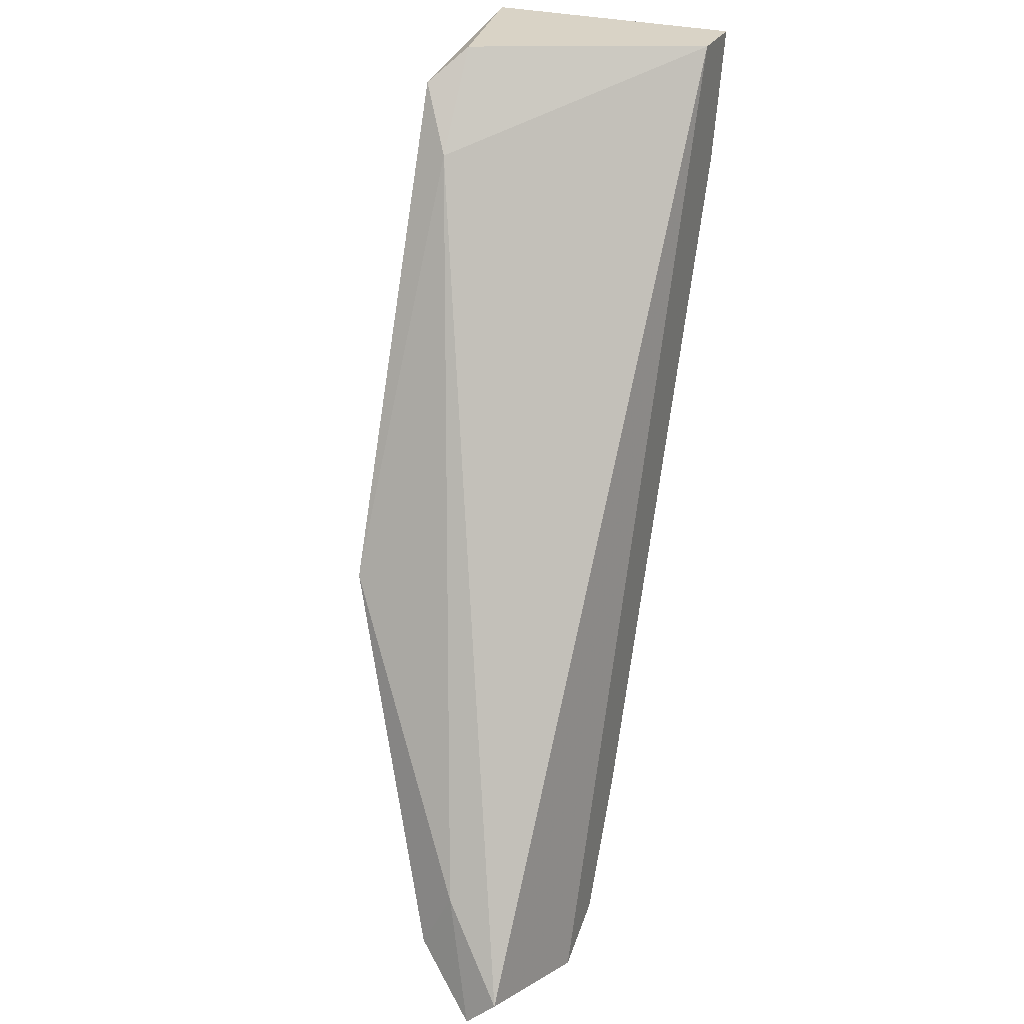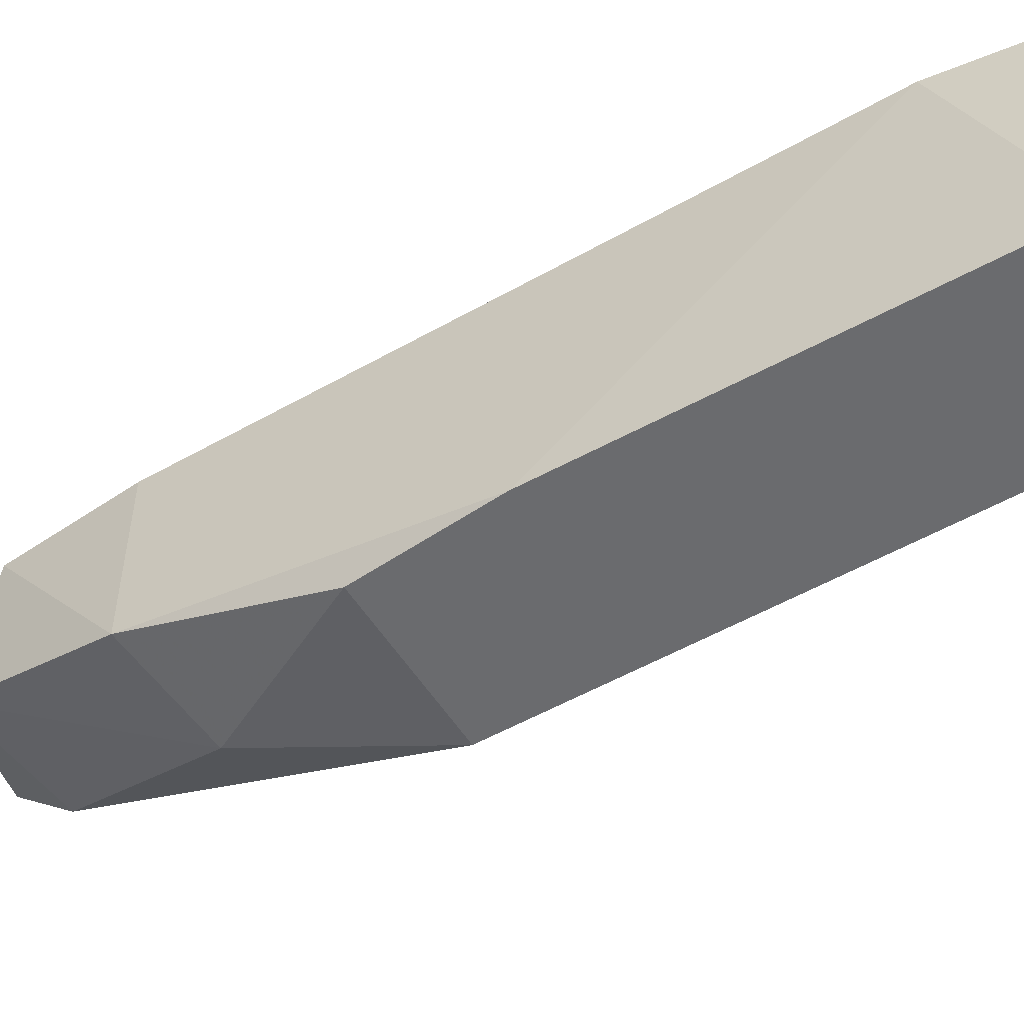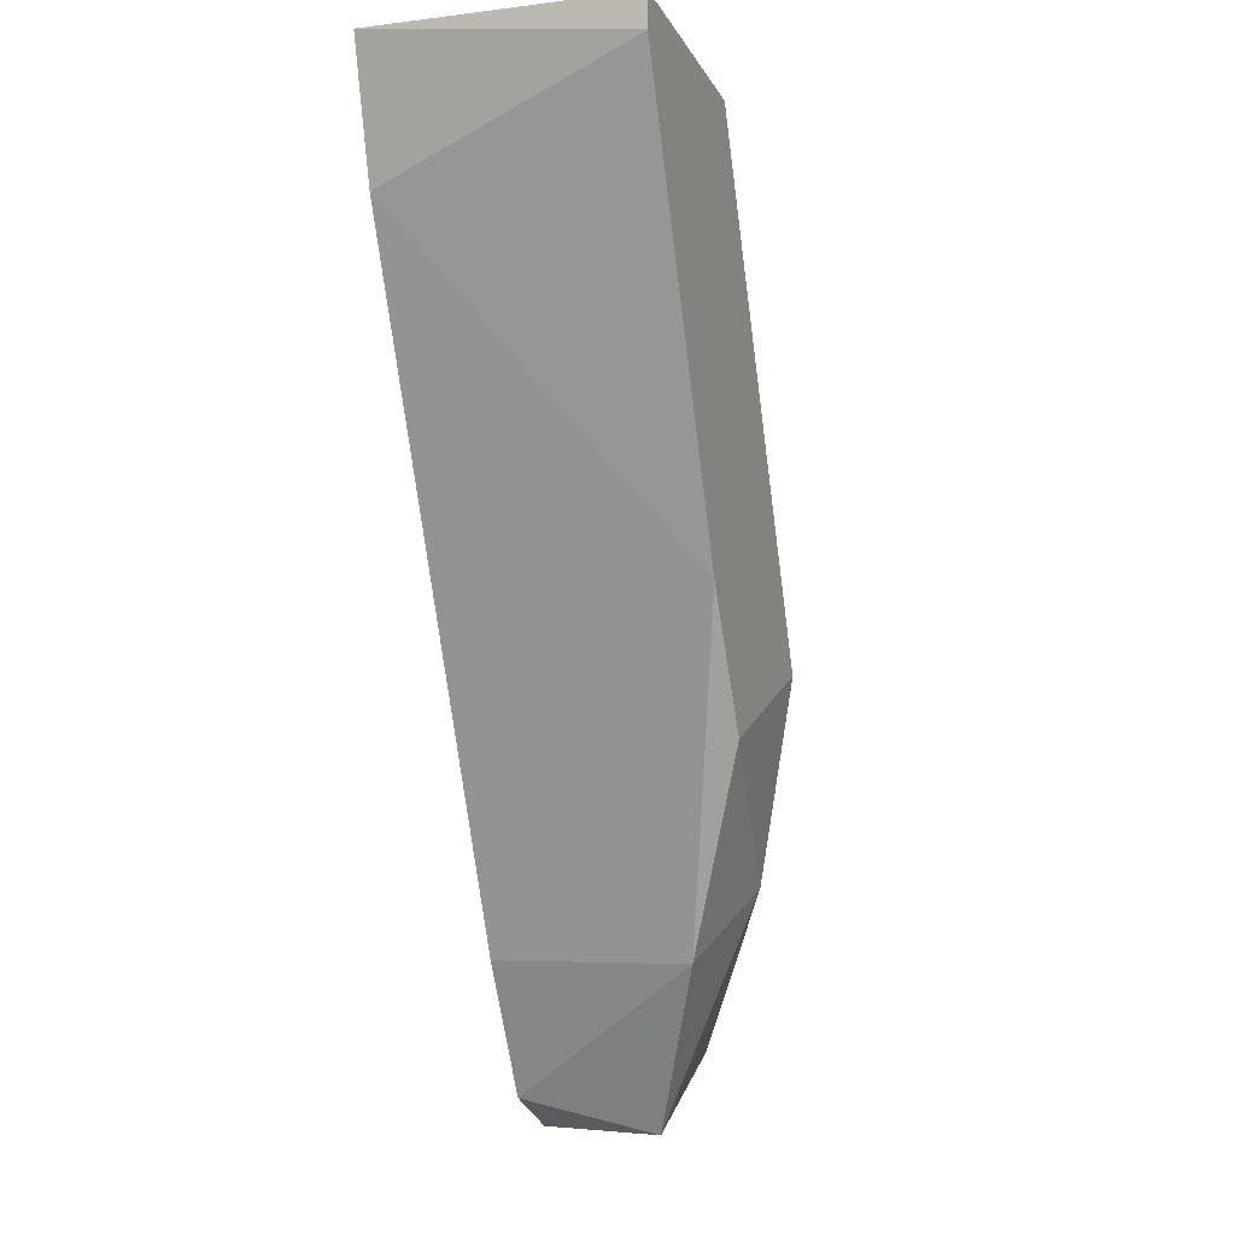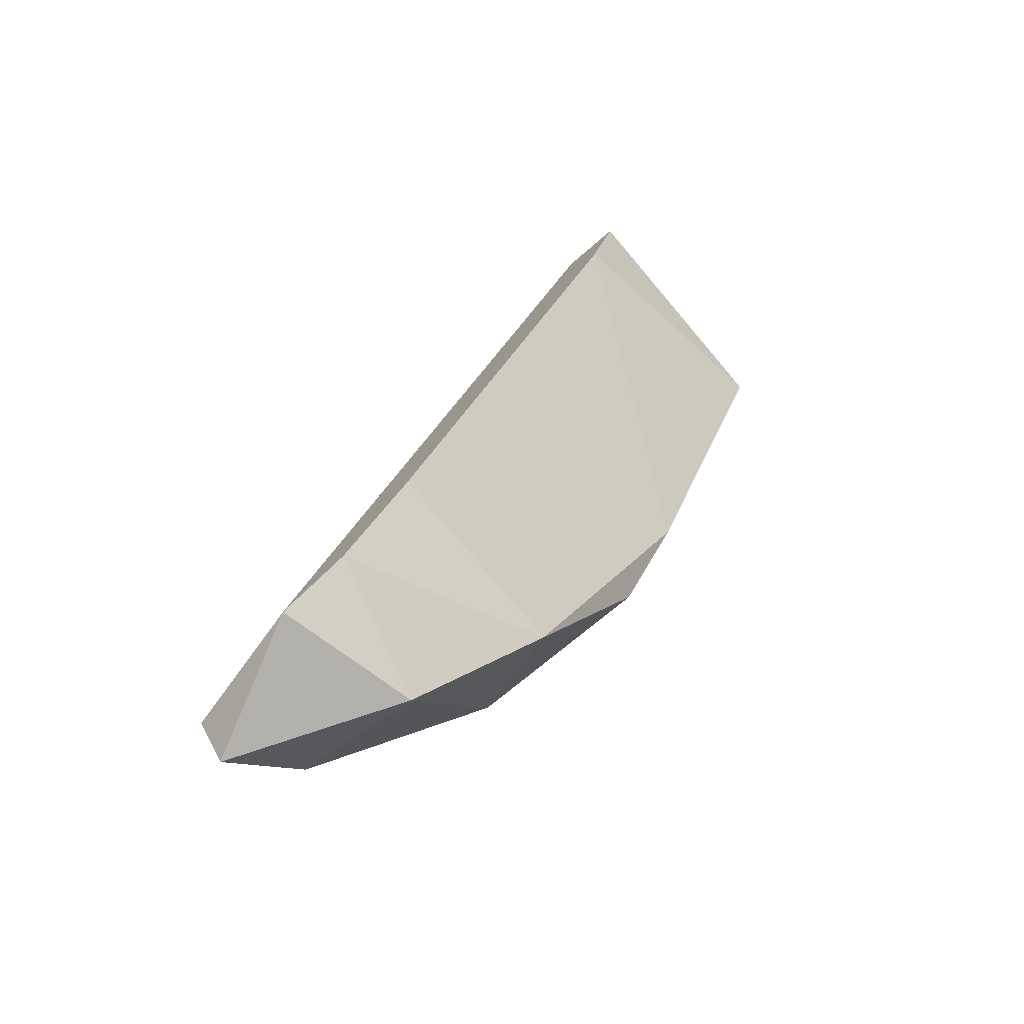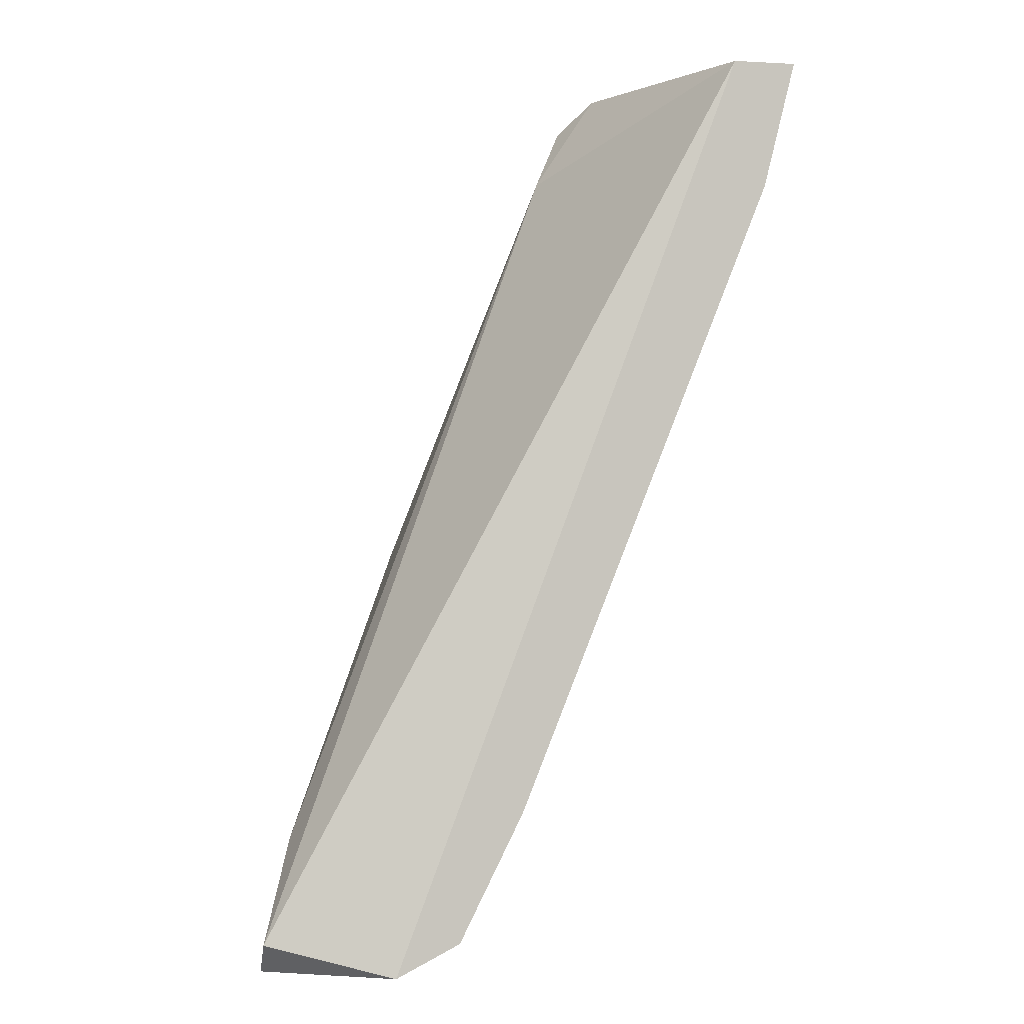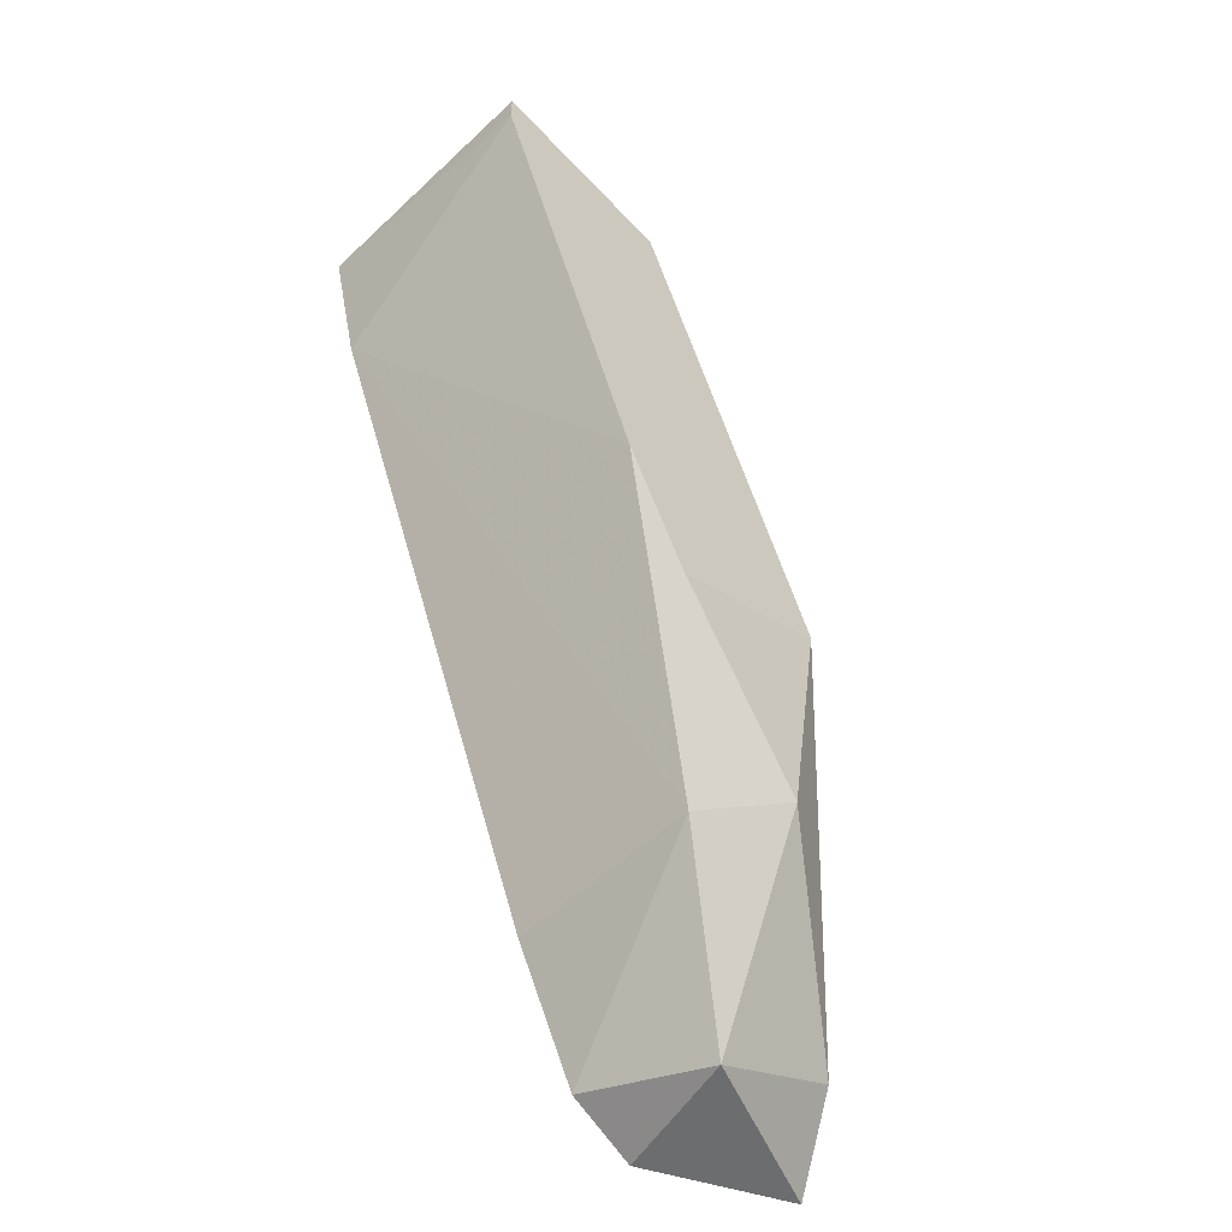
<metadata>
{"format":"obj","ext":"obj","renderer":"f3d","projection":"perspective","resolution":1024,"background":"white","views":[{"elev":28.3,"azim":113.1,"up":"+Z"},{"elev":-53.4,"azim":-80.6,"up":"+Y"},{"elev":-5.5,"azim":-69.3,"up":"+Z"},{"elev":-79.0,"azim":-139.7,"up":"+Z"},{"elev":-0.8,"azim":168.1,"up":"+Z"},{"elev":-53.9,"azim":-45.1,"up":"+Z"}]}
</metadata>
<code>
v -0.6854 0.06502 -0.287
v -0.6581 0.08091 -0.3188
v -0.6604 0.07637 -0.312
v -0.6922 0.08318 -0.2552
v -0.6831 0.06502 -0.2575
v -0.6717 0.08318 -0.3188
v -0.6967 0.06502 -0.2575
v -0.6695 0.0673 -0.3052
v -0.6944 0.08318 -0.2643
v -0.6695 0.0741 -0.3211
v -0.6695 0.06502 -0.2916
v -0.6763 0.06957 -0.3097
v -0.6604 0.0741 -0.3165
v -0.6808 0.0673 -0.2621
v -0.6672 0.08318 -0.3211
v -0.6967 0.08318 -0.2552
v -0.6967 0.06502 -0.2552
v -0.6808 0.06502 -0.2961
v -0.6763 0.08318 -0.3097
v -0.6854 0.0673 -0.2552
v -0.6581 0.07864 -0.3211
f 10 15 21
f 1 5 7
f 4 6 9
f 1 7 9
f 5 1 11
f 1 9 12
f 6 10 12
f 10 8 12
f 8 10 13
f 3 11 13
f 11 8 13
f 3 2 14
f 2 4 14
f 5 11 14
f 11 3 14
f 4 2 15
f 6 4 15
f 10 6 15
f 4 9 16
f 9 7 16
f 7 5 17
f 4 16 17
f 16 7 17
f 11 1 18
f 8 11 18
f 1 12 18
f 12 8 18
f 9 6 19
f 12 9 19
f 6 12 19
f 14 4 20
f 5 14 20
f 4 17 20
f 17 5 20
f 2 3 21
f 3 13 21
f 13 10 21
f 15 2 21

</code>
